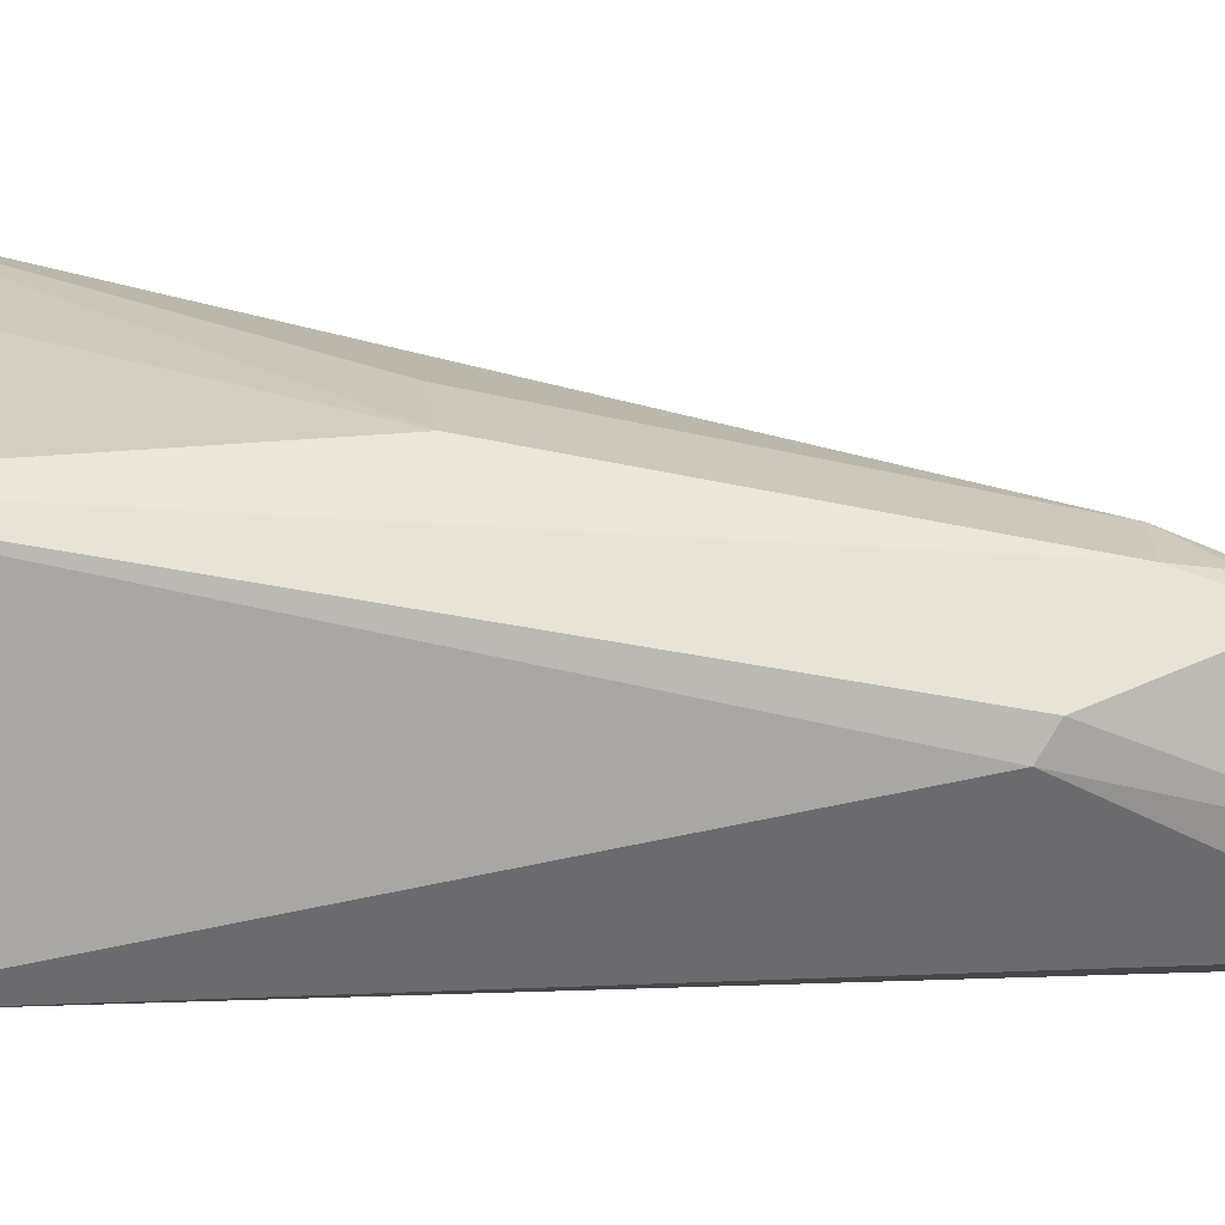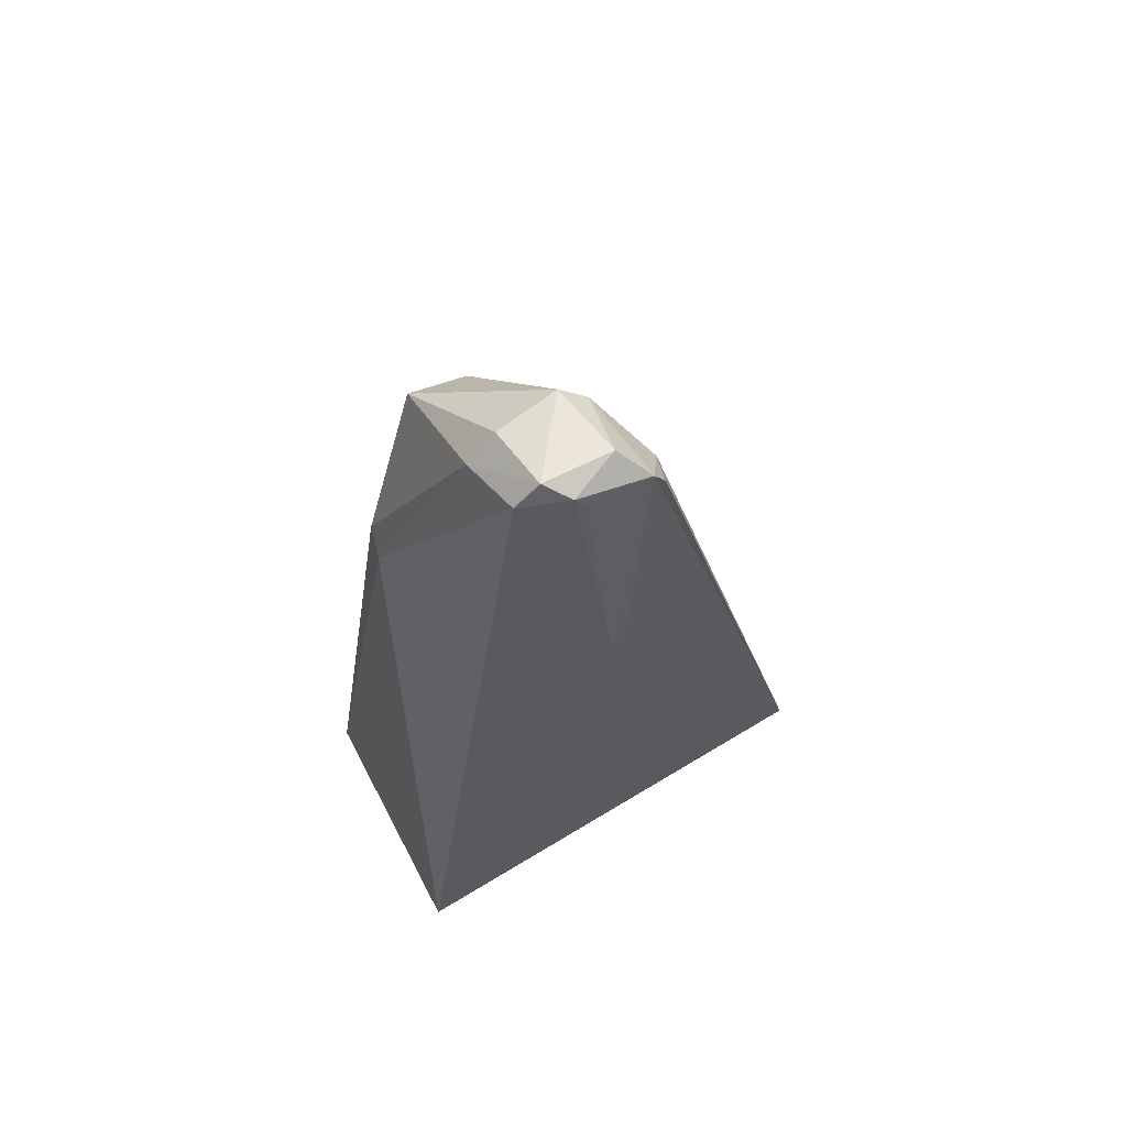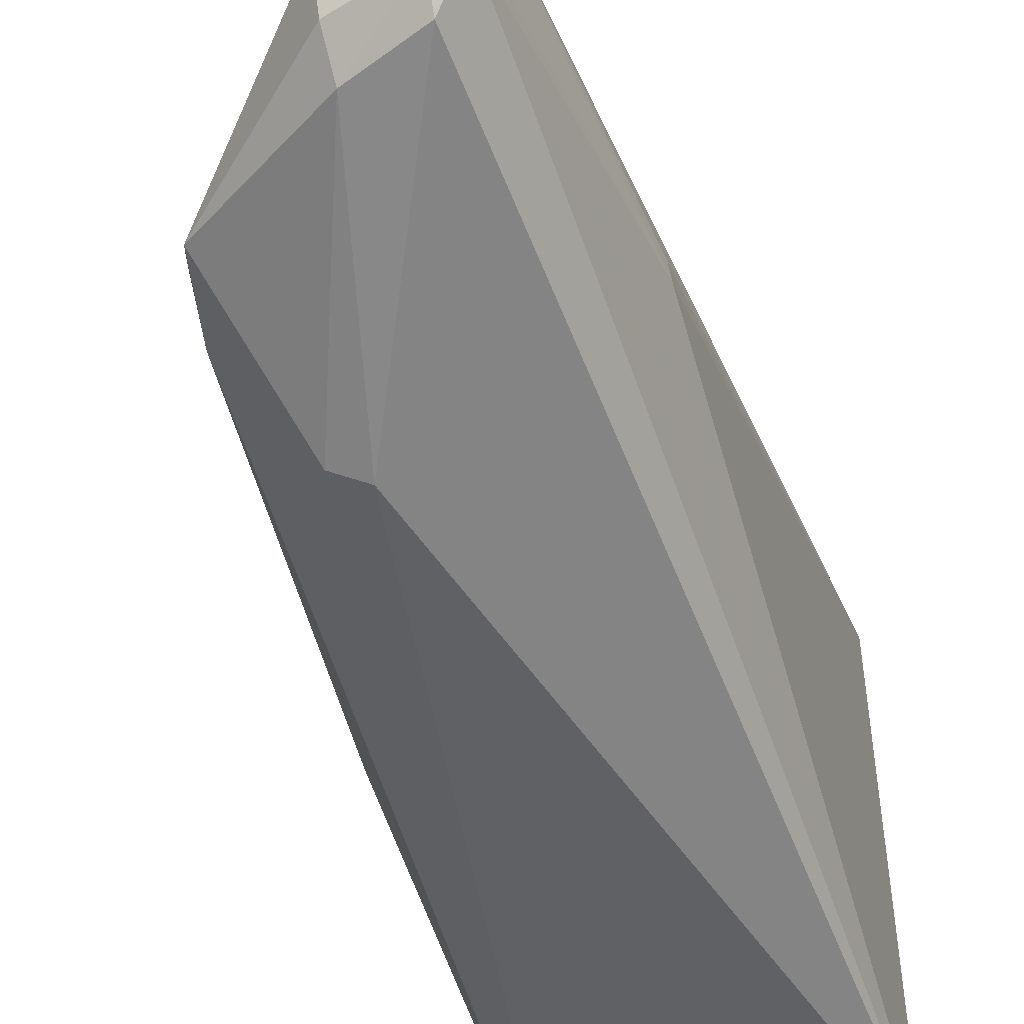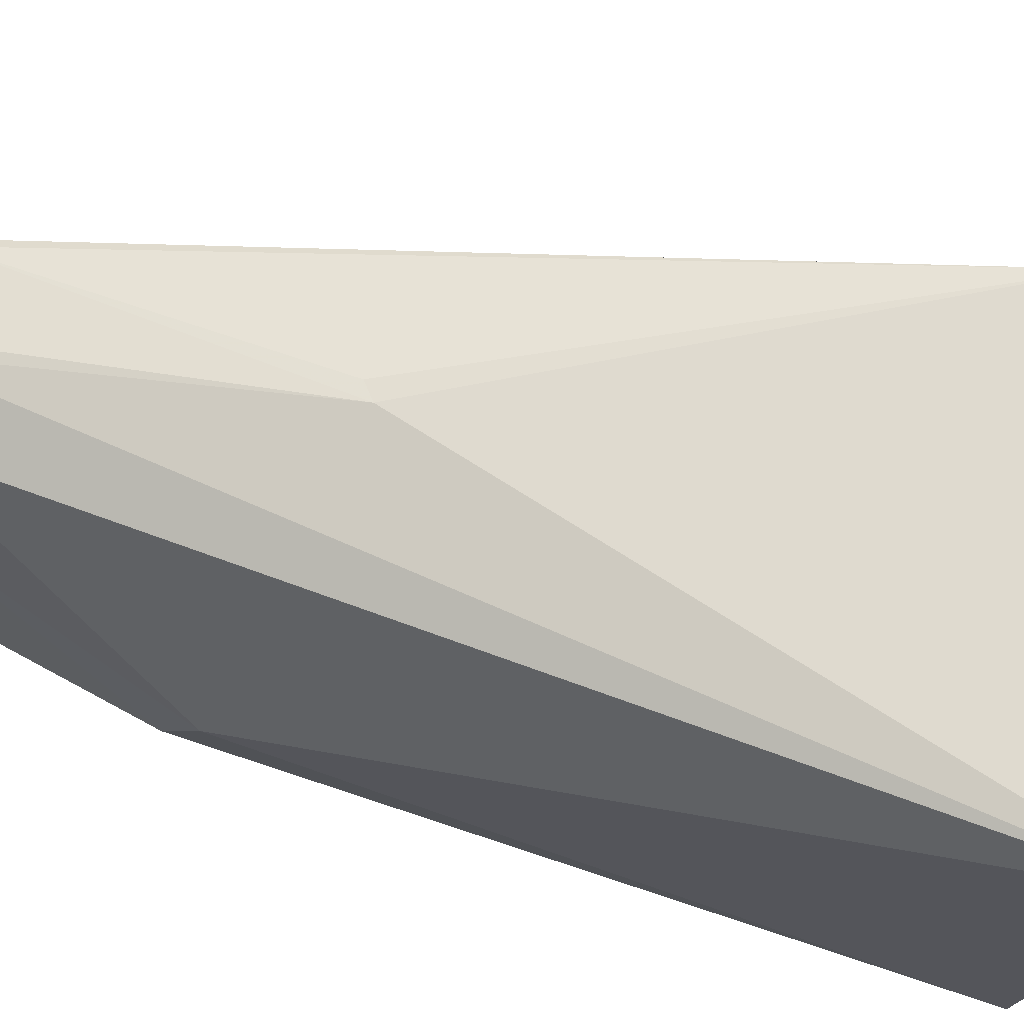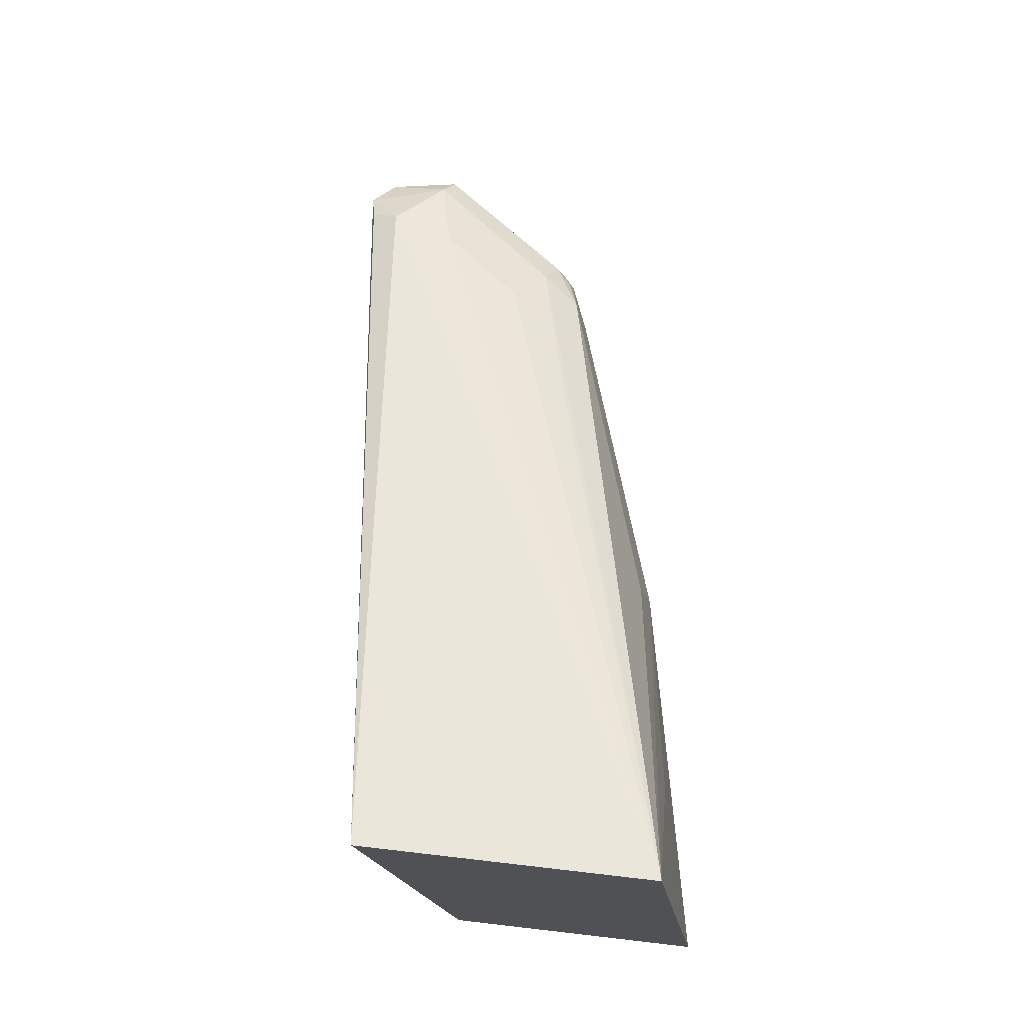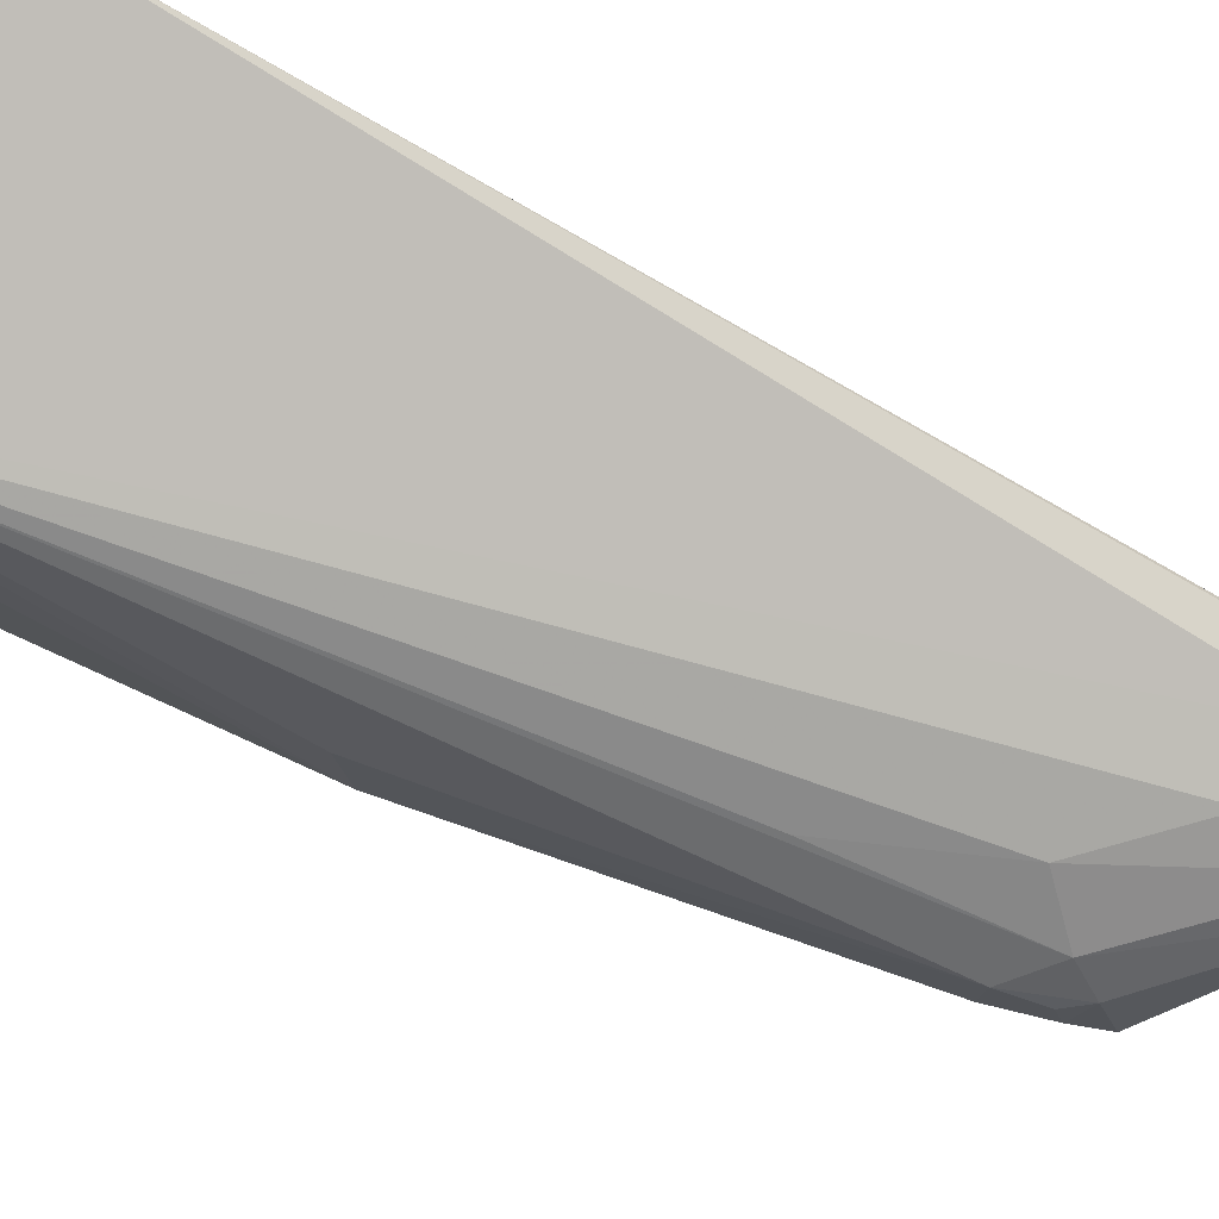
<metadata>
{"format":"obj","ext":"obj","renderer":"f3d","projection":"perspective","resolution":1024,"background":"white","views":[{"elev":-68.5,"azim":-88.4,"up":"+Y"},{"elev":60.0,"azim":58.0,"up":"+Z"},{"elev":-49.6,"azim":24.0,"up":"+Y"},{"elev":-29.7,"azim":65.2,"up":"+Y"},{"elev":-19.3,"azim":-169.2,"up":"+Z"},{"elev":76.8,"azim":-59.9,"up":"+Y"}]}
</metadata>
<code>
v 0.04084 -0.05743 0.4851
v 0.02584 -0.09331 0.1678
v 0.02626 0.08252 0.1723
v -0.08107 0.06667 0.1591
v -0.07492 -0.08323 0.1532
v 0.03803 -0.004456 0.4665
v 0.05194 -0.02811 0.387
v -0.01173 -0.08053 0.4005
v 0.05033 -0.04226 0.4898
v -0.03985 -0.05112 0.4265
v 0.05158 -0.01468 0.4816
v -0.06699 -0.04364 0.2927
v -0.02055 -0.0779 0.4064
v -0.02686 -0.02128 0.4389
v 0.05109 -0.03826 0.4845
v 0.05183 -0.02281 0.3894
v 0.04939 -0.008743 0.471
v -0.0669 -0.01347 0.2888
v -0.07579 -0.002048 0.2054
v -0.02981 -0.05484 0.4556
v 0.01725 -0.05977 0.4798
v 0.01368 -0.005262 0.4538
v -0.0394 -0.02841 0.4274
v 0.0163 -0.02666 0.4927
v -0.01531 -0.006509 0.4252
v -0.03022 -0.03287 0.4484
v -0.0354 -0.04575 0.4444
v 0.01932 -0.01757 0.4854
v 0.01784 -0.0496 0.4899
v 0.04358 -0.02383 0.4927
v -0.03717 -0.0007712 0.378
v -0.03545 -0.03567 0.4411
v 0.04276 -0.04912 0.4942
f 5 3 2
f 5 4 3
f 6 3 4
f 7 2 3
f 8 5 2
f 8 2 1
f 9 1 2
f 9 2 7
f 12 5 10
f 13 5 8
f 15 11 9
f 15 9 7
f 15 7 11
f 16 11 7
f 16 7 3
f 16 3 11
f 17 11 3
f 17 3 6
f 17 6 11
f 18 4 12
f 19 12 4
f 19 4 5
f 19 5 12
f 20 10 5
f 20 5 13
f 21 13 8
f 21 8 1
f 21 20 13
f 22 6 4
f 23 14 4
f 23 4 18
f 23 18 12
f 23 12 10
f 25 22 4
f 26 14 23
f 26 24 14
f 26 20 24
f 27 23 10
f 27 10 20
f 27 20 26
f 28 14 24
f 28 25 14
f 28 22 25
f 28 6 22
f 28 11 6
f 29 24 20
f 29 20 21
f 30 9 11
f 30 28 24
f 30 11 28
f 31 25 4
f 31 4 14
f 31 14 25
f 32 27 26
f 32 26 23
f 32 23 27
f 33 29 21
f 33 21 1
f 33 1 9
f 33 9 30
f 33 30 24
f 33 24 29

</code>
